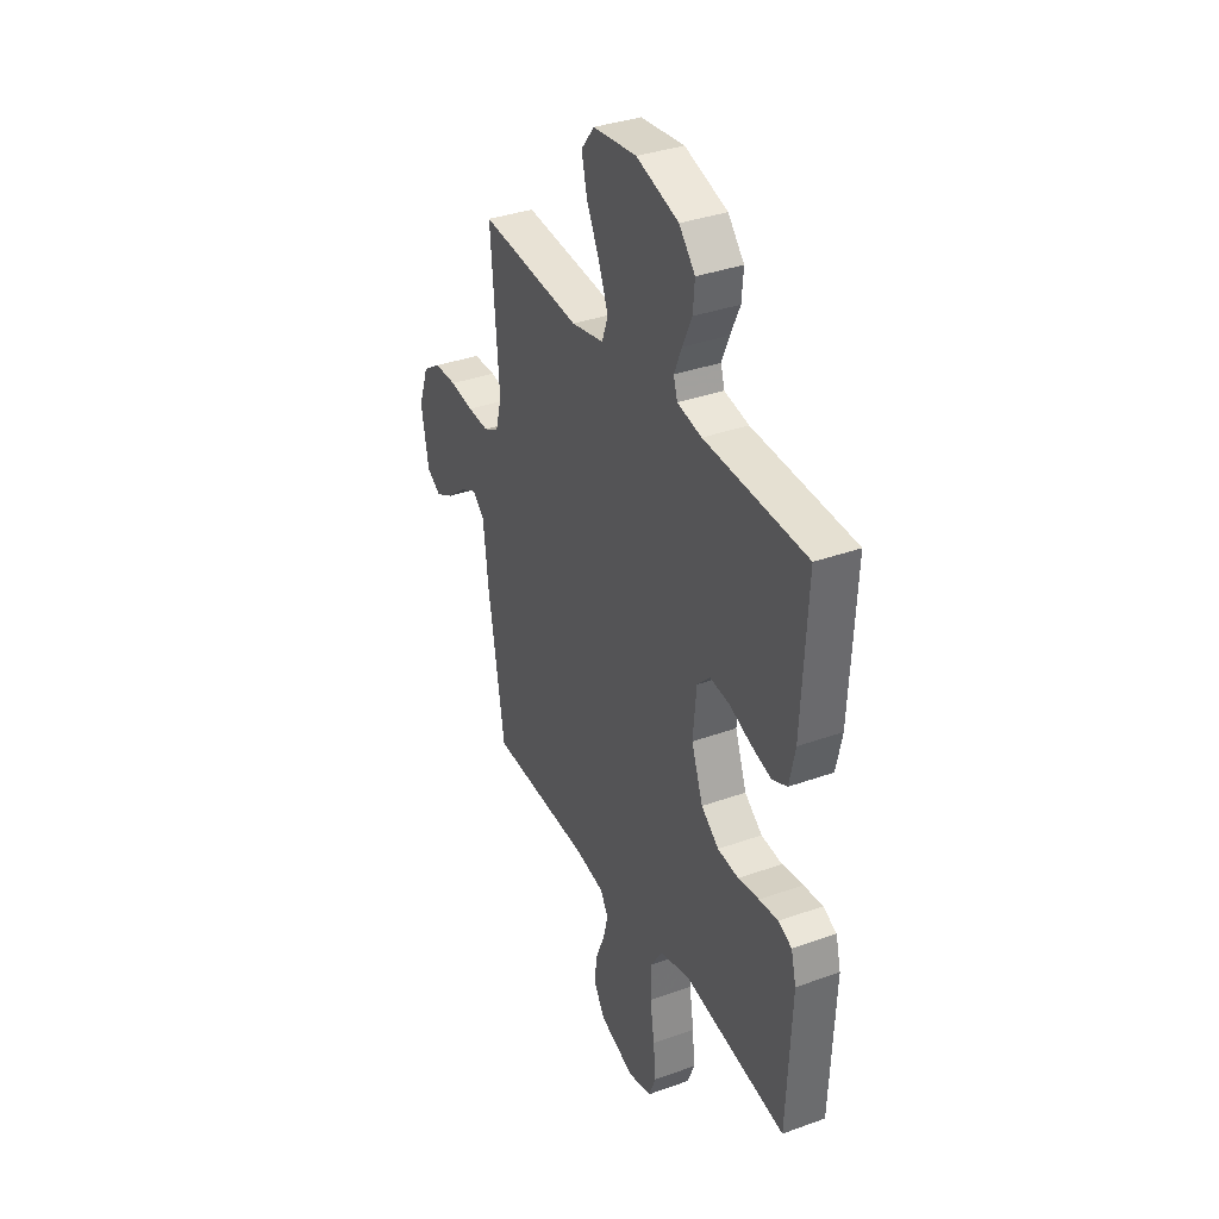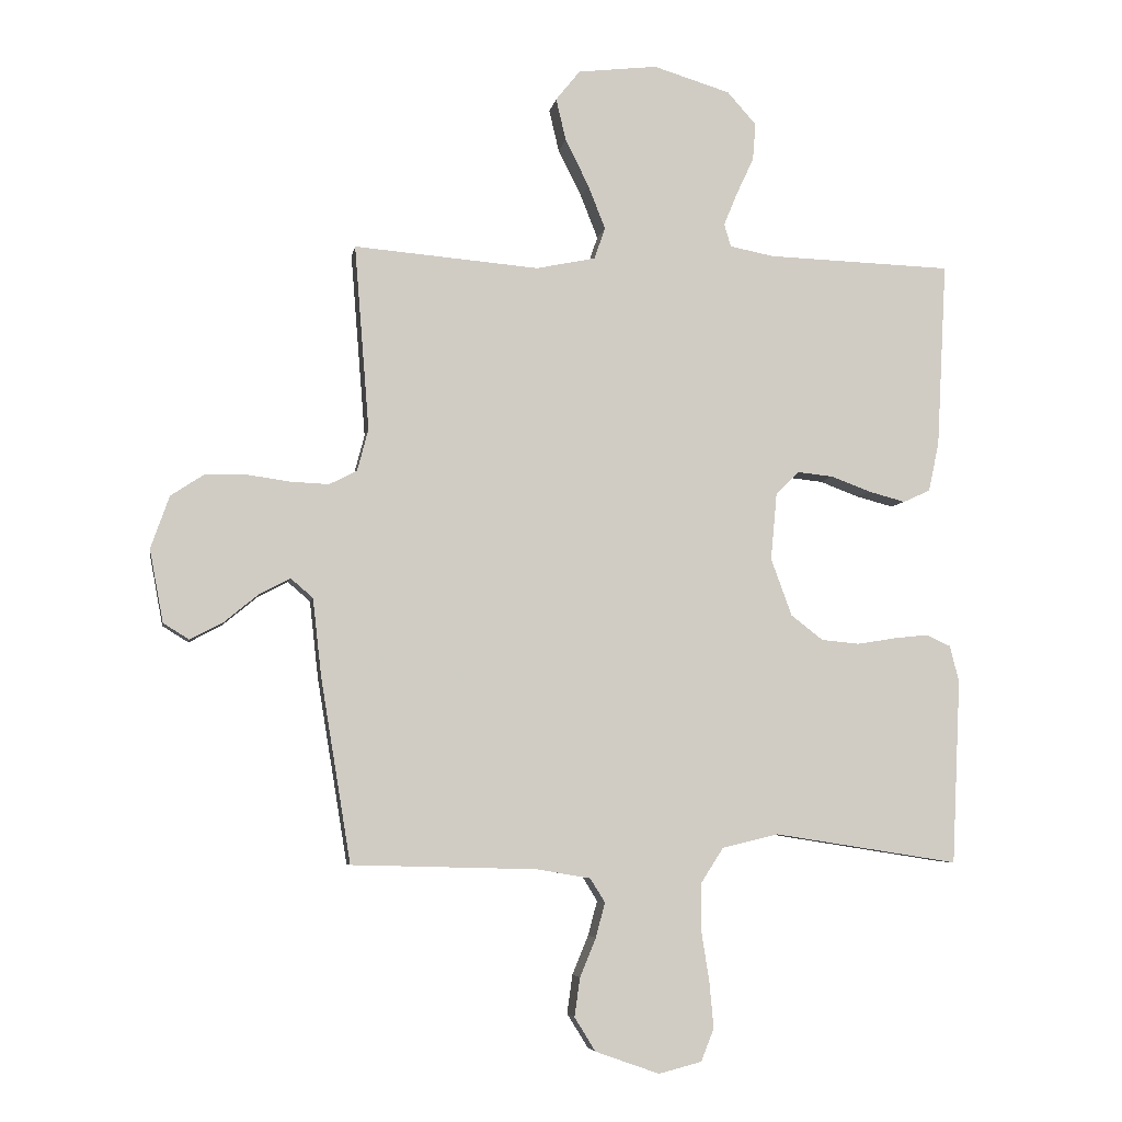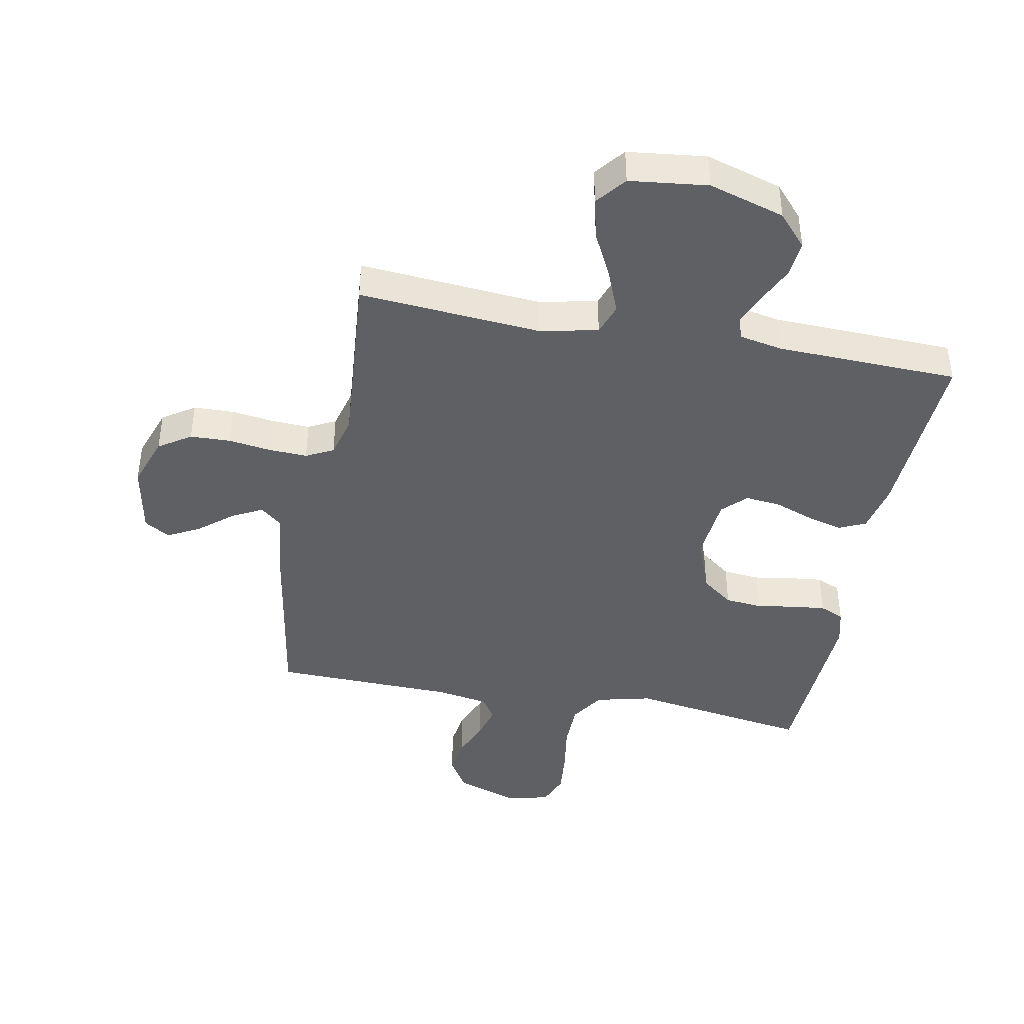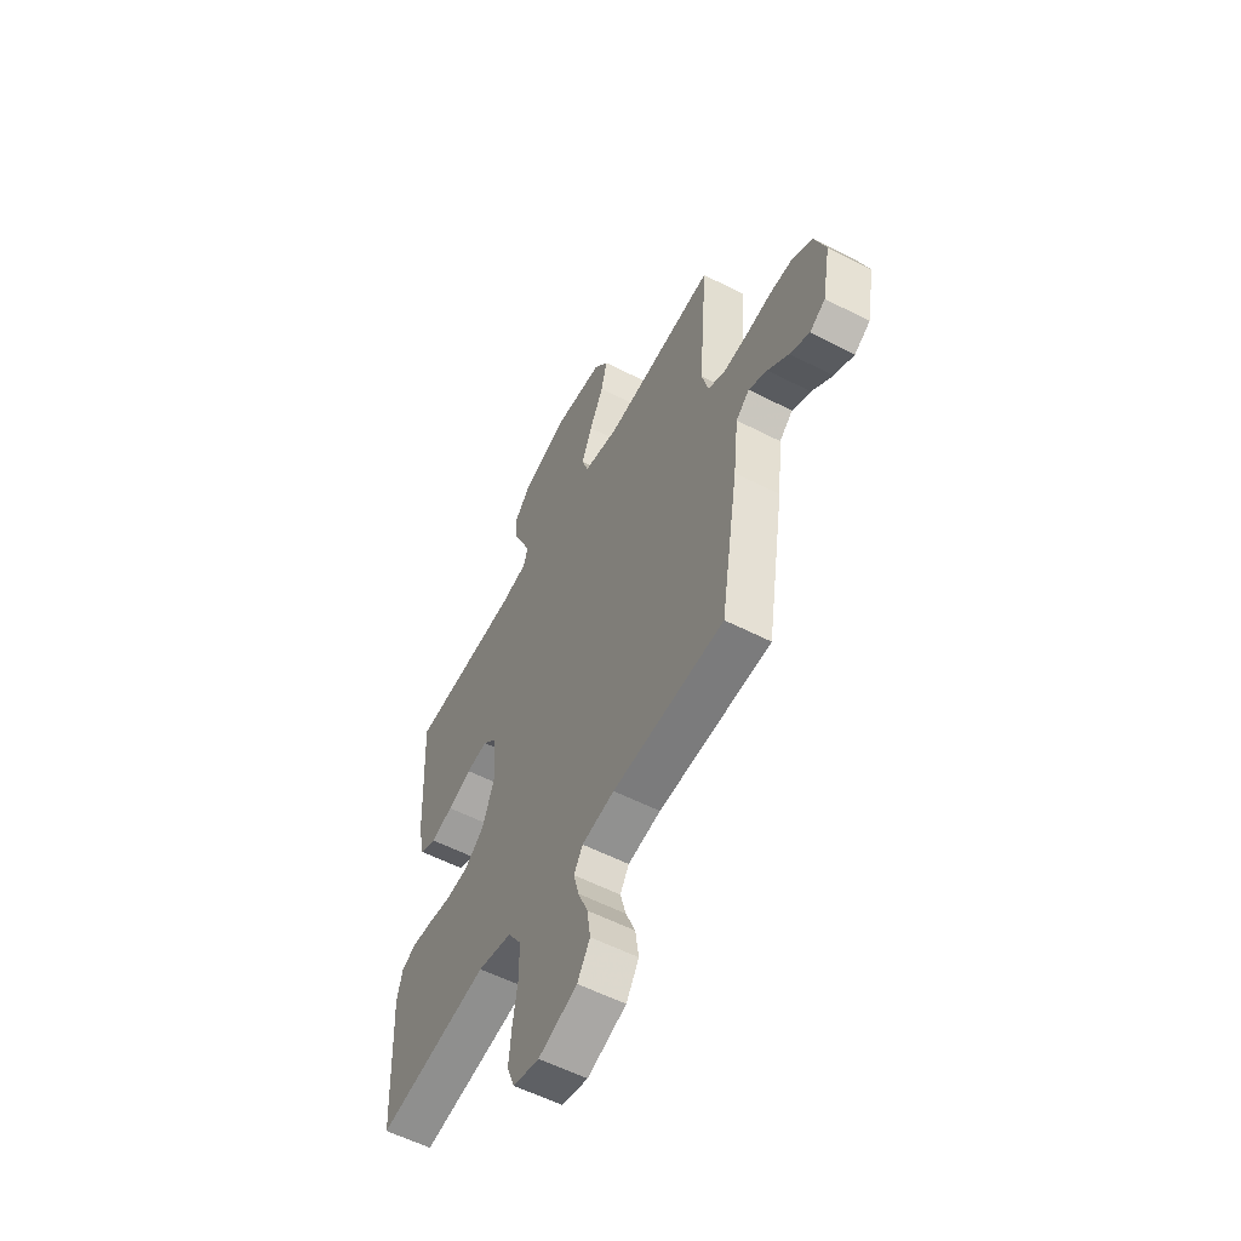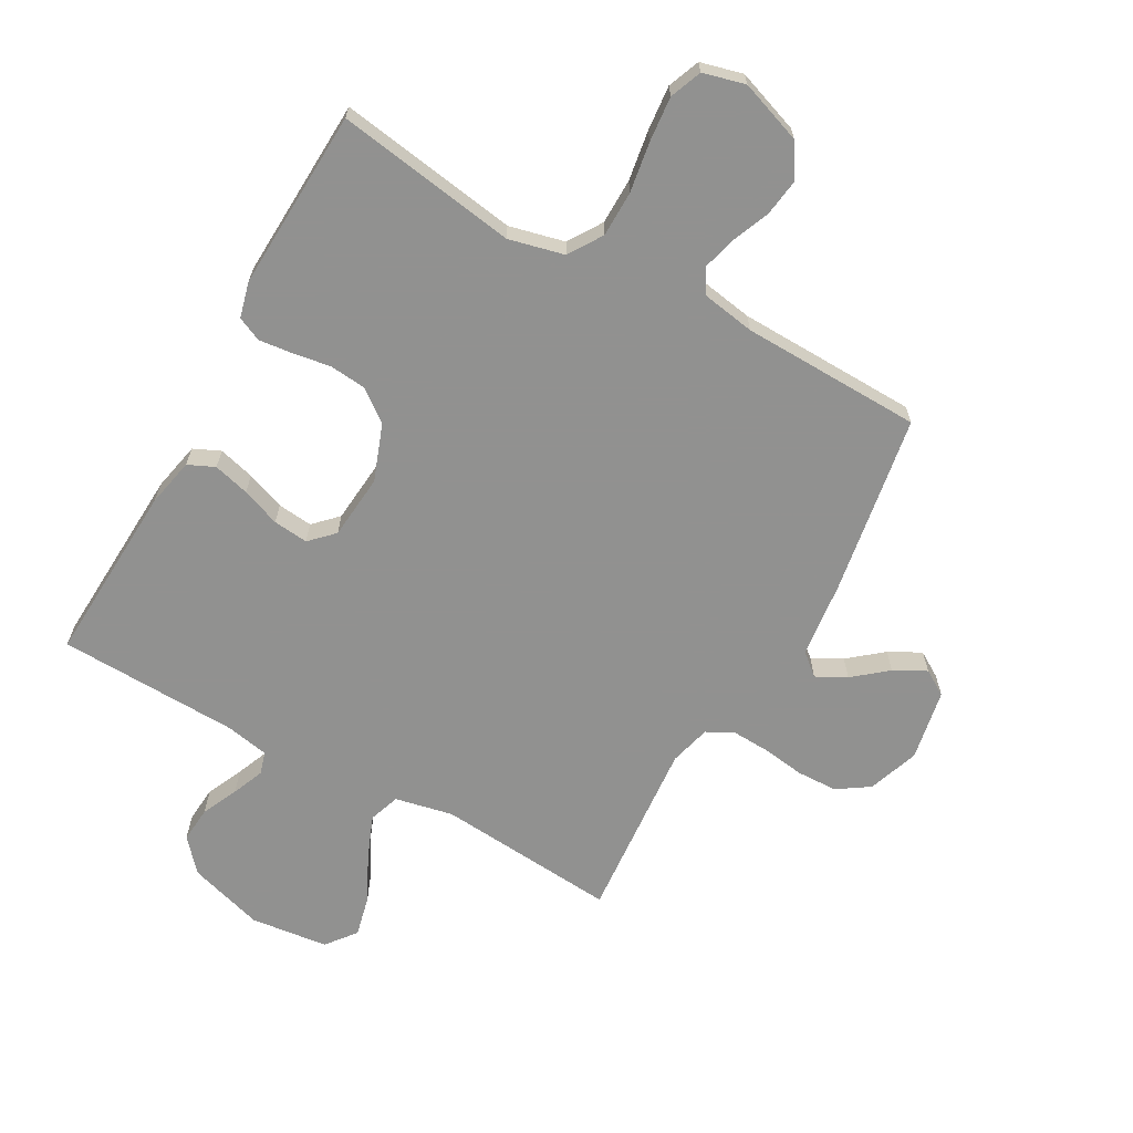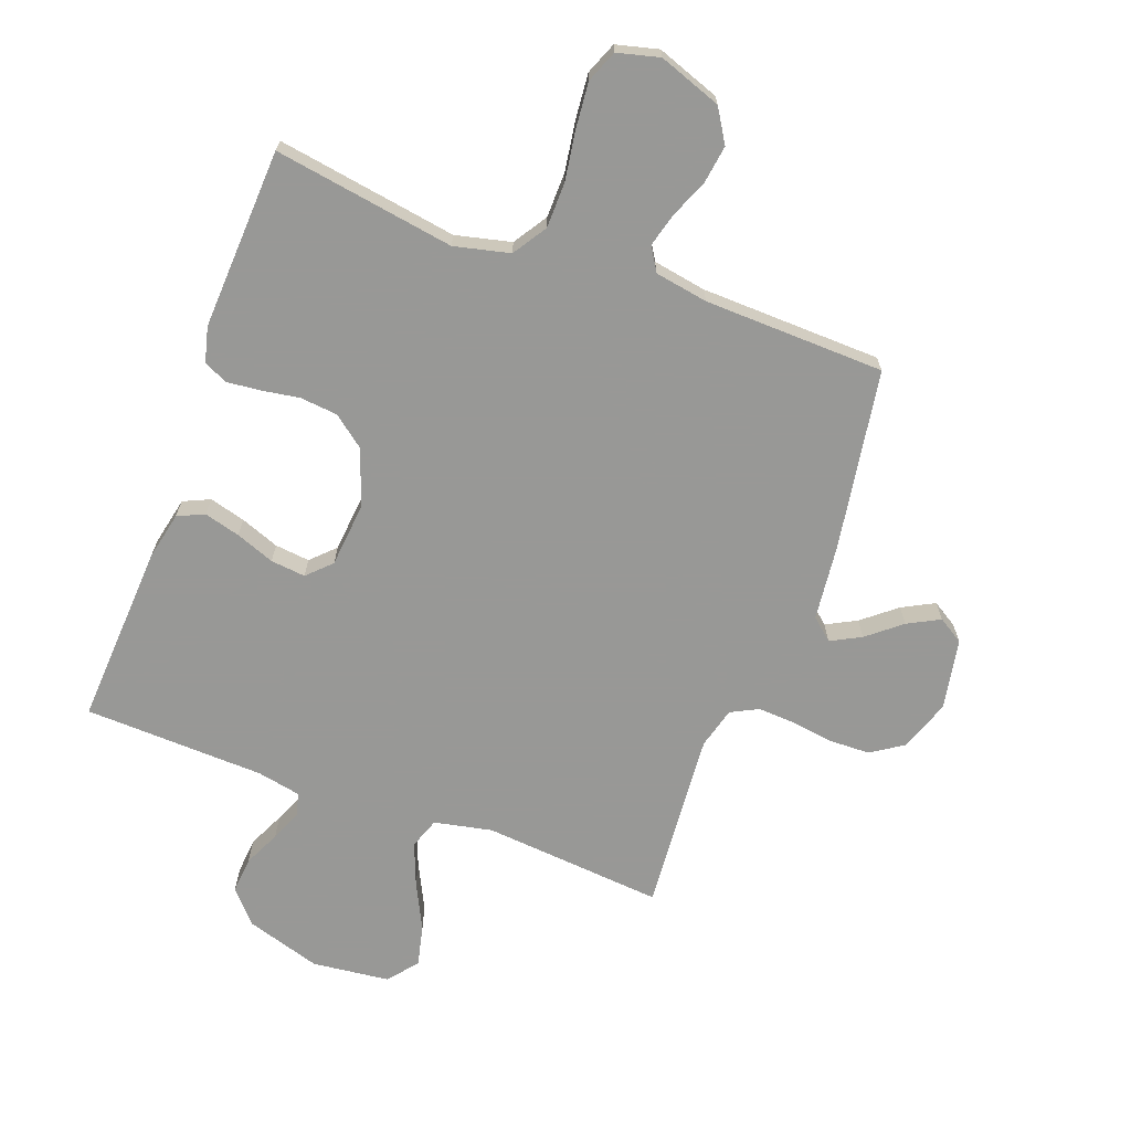
<metadata>
{"format":"obj","ext":"obj","renderer":"f3d","projection":"perspective","resolution":1024,"background":"white","views":[{"elev":35.6,"azim":64.6,"up":"+Z"},{"elev":-5.5,"azim":-9.7,"up":"+Z"},{"elev":-42.1,"azim":-10.7,"up":"+Y"},{"elev":-57.0,"azim":-118.1,"up":"+Z"},{"elev":-66.0,"azim":150.9,"up":"+Y"},{"elev":-68.5,"azim":159.6,"up":"+Y"}]}
</metadata>
<code>
v 0.5 0.07 0.5
v 0.484 0.07 0.2
v 0.467 0.07 0.12
v 0.423 0.07 0.1
v 0.363 0.07 0.116
v 0.299 0.07 0.14
v 0.241 0.07 0.146
v 0.203 0.07 0.108
v 0.193 0.07 0
v 0.227 0.07 -0.093
v 0.279 0.07 -0.133
v 0.341 0.07 -0.139
v 0.403 0.07 -0.129
v 0.459 0.07 -0.123
v 0.499 0.07 -0.141
v 0.514 0.07 -0.2
v 0.5 0.07 -0.5
v 0.2 0.07 -0.453
v 0.108 0.07 -0.475
v 0.072 0.07 -0.531
v 0.071 0.07 -0.607
v 0.084 0.07 -0.69
v 0.091 0.07 -0.765
v 0.07 0.07 -0.818
v 0 0.07 -0.836
v -0.104 0.07 -0.799
v -0.138 0.07 -0.744
v -0.129 0.07 -0.681
v -0.103 0.07 -0.618
v -0.088 0.07 -0.562
v -0.112 0.07 -0.523
v -0.2 0.07 -0.508
v -0.5 0.07 -0.5
v -0.549 0.07 -0.2
v -0.563 0.07 -0.075
v -0.599 0.07 -0.044
v -0.649 0.07 -0.07
v -0.705 0.07 -0.116
v -0.758 0.07 -0.144
v -0.8 0.07 -0.118
v -0.822 0.07 0
v -0.792 0.07 0.085
v -0.739 0.07 0.12
v -0.672 0.07 0.122
v -0.602 0.07 0.112
v -0.539 0.07 0.109
v -0.494 0.07 0.132
v -0.476 0.07 0.2
v -0.5 0.07 0.5
v -0.2 0.07 0.475
v -0.104 0.07 0.495
v -0.086 0.07 0.546
v -0.114 0.07 0.617
v -0.152 0.07 0.693
v -0.168 0.07 0.761
v -0.129 0.07 0.81
v 0 0.07 0.825
v 0.125 0.07 0.787
v 0.172 0.07 0.734
v 0.167 0.07 0.674
v 0.139 0.07 0.614
v 0.117 0.07 0.561
v 0.128 0.07 0.524
v 0.2 0.07 0.51
v 0.5 0 0.5
v 0.484 0 0.2
v 0.467 0 0.12
v 0.423 0 0.1
v 0.363 0 0.116
v 0.299 0 0.14
v 0.241 0 0.146
v 0.203 0 0.108
v 0.193 0 0
v 0.227 0 -0.093
v 0.279 0 -0.133
v 0.341 0 -0.139
v 0.403 0 -0.129
v 0.459 0 -0.123
v 0.499 0 -0.141
v 0.514 0 -0.2
v 0.5 0 -0.5
v 0.2 0 -0.453
v 0.108 0 -0.475
v 0.072 0 -0.531
v 0.071 0 -0.607
v 0.084 0 -0.69
v 0.091 0 -0.765
v 0.07 0 -0.818
v 0 0 -0.836
v -0.104 0 -0.799
v -0.138 0 -0.744
v -0.129 0 -0.681
v -0.103 0 -0.618
v -0.088 0 -0.562
v -0.112 0 -0.523
v -0.2 0 -0.508
v -0.5 0 -0.5
v -0.549 0 -0.2
v -0.563 0 -0.075
v -0.599 0 -0.044
v -0.649 0 -0.07
v -0.705 0 -0.116
v -0.758 0 -0.144
v -0.8 0 -0.118
v -0.822 0 0
v -0.792 0 0.085
v -0.739 0 0.12
v -0.672 0 0.122
v -0.602 0 0.112
v -0.539 0 0.109
v -0.494 0 0.132
v -0.476 0 0.2
v -0.5 0 0.5
v -0.2 0 0.475
v -0.104 0 0.495
v -0.086 0 0.546
v -0.114 0 0.617
v -0.152 0 0.693
v -0.168 0 0.761
v -0.129 0 0.81
v 0 0 0.825
v 0.125 0 0.787
v 0.172 0 0.734
v 0.167 0 0.674
v 0.139 0 0.614
v 0.117 0 0.561
v 0.128 0 0.524
v 0.2 0 0.51
f 58 59 60 61
f 58 61 62
f 57 58 62
f 56 57 62 63
f 53 54 55 56
f 52 53 56 63
f 48 49 50
f 47 48 50 51
f 42 43 44 45
f 42 45 46
f 41 42 46
f 40 41 46
f 37 38 39 40
f 36 37 40 46
f 35 36 46 47
f 32 33 34 35
f 31 32 35 47
f 26 27 28 29
f 26 29 30
f 25 26 30
f 24 25 30
f 21 22 23 24
f 21 24 30 31
f 15 16 17 18
f 15 18 19
f 12 13 14 15
f 12 15 19
f 11 12 19
f 10 11 19 20
f 3 4 5 6
f 1 2 3 6
f 64 1 6 7
f 51 52 63 64
f 51 64 7 8
f 47 51 8 9
f 20 21 31 47
f 9 10 20 47
f 125 124 123 122
f 126 125 122
f 126 122 121
f 127 126 121 120
f 120 119 118 117
f 127 120 117 116
f 114 113 112
f 115 114 112 111
f 109 108 107 106
f 110 109 106
f 110 106 105
f 110 105 104
f 104 103 102 101
f 110 104 101 100
f 111 110 100 99
f 99 98 97 96
f 111 99 96 95
f 93 92 91 90
f 94 93 90
f 94 90 89
f 94 89 88
f 88 87 86 85
f 95 94 88 85
f 82 81 80 79
f 83 82 79
f 79 78 77 76
f 83 79 76
f 83 76 75
f 84 83 75 74
f 70 69 68 67
f 70 67 66 65
f 71 70 65 128
f 128 127 116 115
f 72 71 128 115
f 73 72 115 111
f 111 95 85 84
f 111 84 74 73
f 1 65 66 2
f 2 66 67 3
f 3 67 68 4
f 4 68 69 5
f 5 69 70 6
f 6 70 71 7
f 7 71 72 8
f 8 72 73 9
f 9 73 74 10
f 10 74 75 11
f 11 75 76 12
f 12 76 77 13
f 13 77 78 14
f 14 78 79 15
f 15 79 80 16
f 16 80 81 17
f 17 81 82 18
f 18 82 83 19
f 19 83 84 20
f 20 84 85 21
f 21 85 86 22
f 22 86 87 23
f 23 87 88 24
f 24 88 89 25
f 25 89 90 26
f 26 90 91 27
f 27 91 92 28
f 28 92 93 29
f 29 93 94 30
f 30 94 95 31
f 31 95 96 32
f 32 96 97 33
f 33 97 98 34
f 34 98 99 35
f 35 99 100 36
f 36 100 101 37
f 37 101 102 38
f 38 102 103 39
f 39 103 104 40
f 40 104 105 41
f 41 105 106 42
f 42 106 107 43
f 43 107 108 44
f 44 108 109 45
f 45 109 110 46
f 46 110 111 47
f 47 111 112 48
f 48 112 113 49
f 49 113 114 50
f 50 114 115 51
f 51 115 116 52
f 52 116 117 53
f 53 117 118 54
f 54 118 119 55
f 55 119 120 56
f 56 120 121 57
f 57 121 122 58
f 58 122 123 59
f 59 123 124 60
f 60 124 125 61
f 61 125 126 62
f 62 126 127 63
f 63 127 128 64
f 64 128 65 1

</code>
